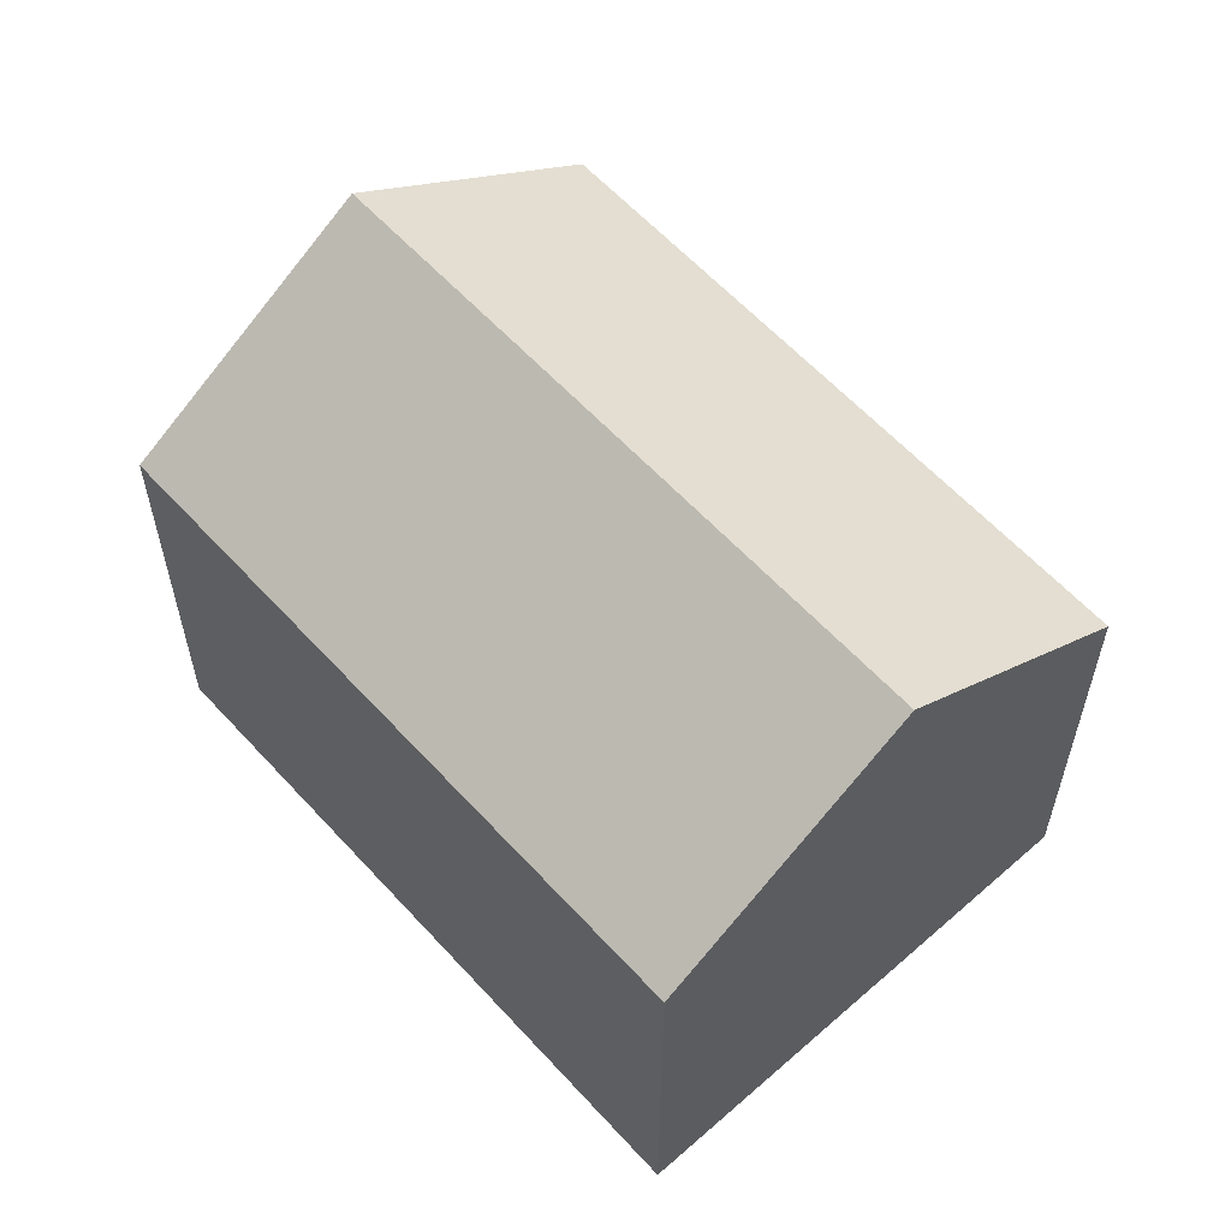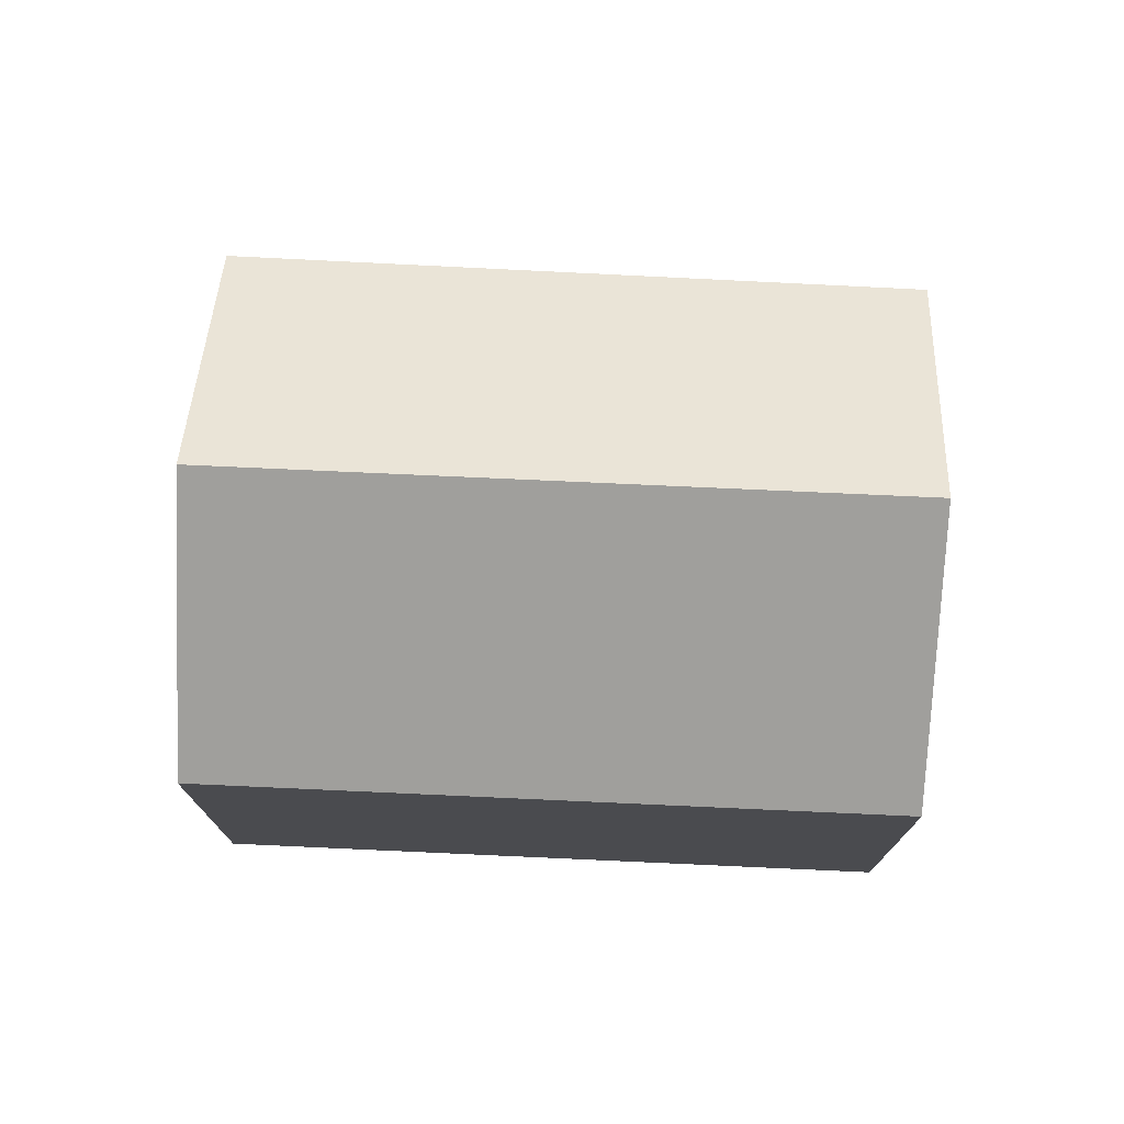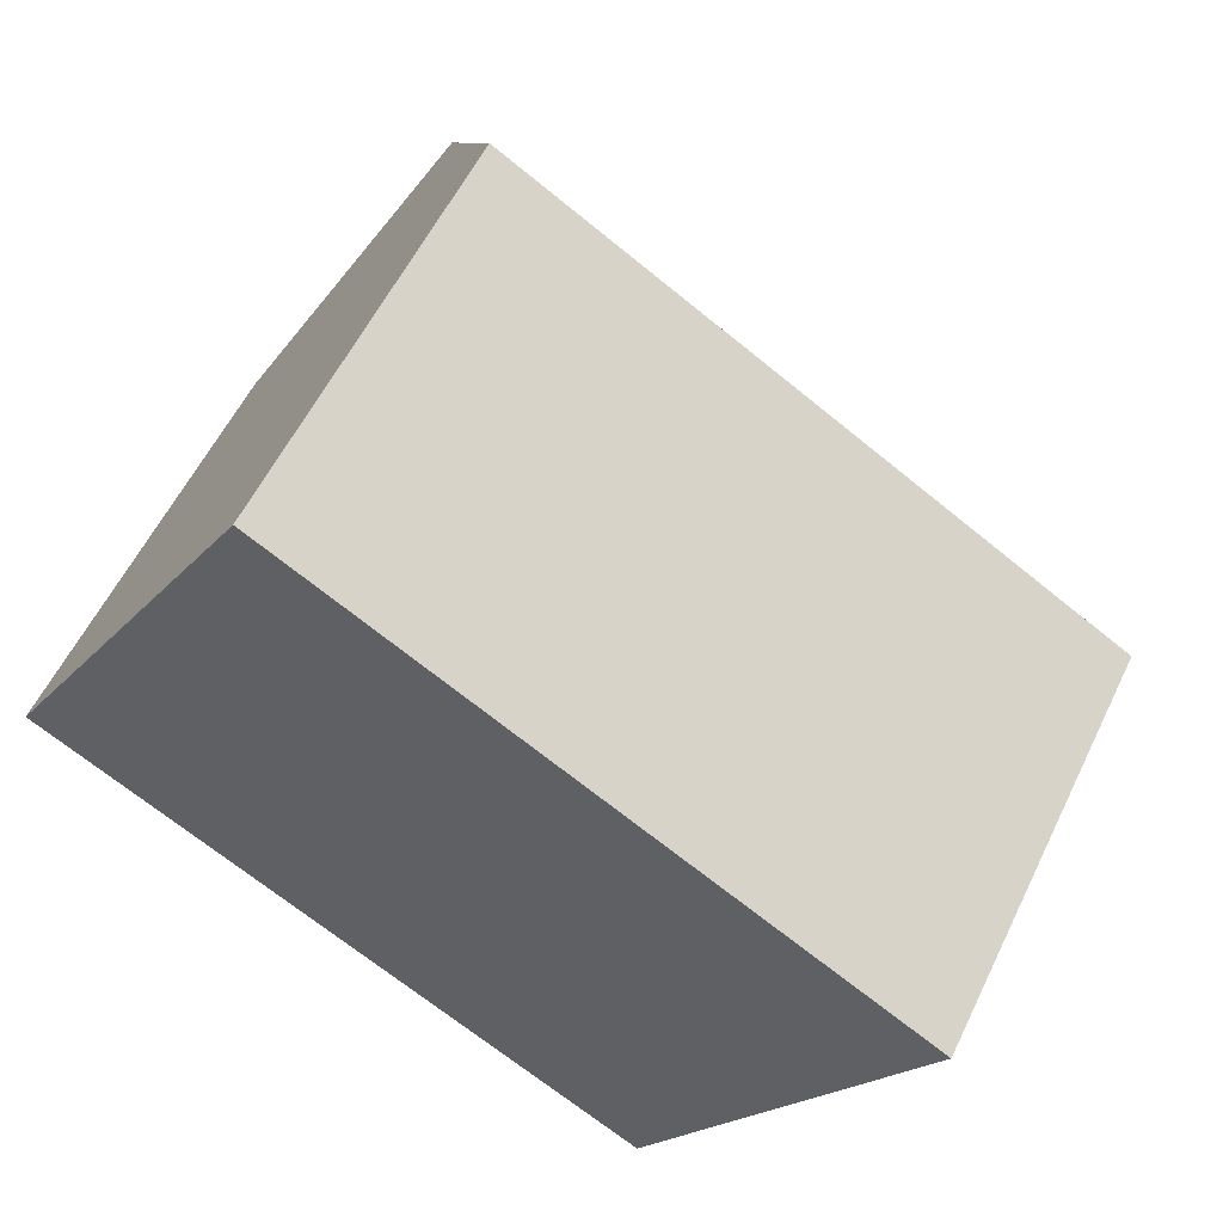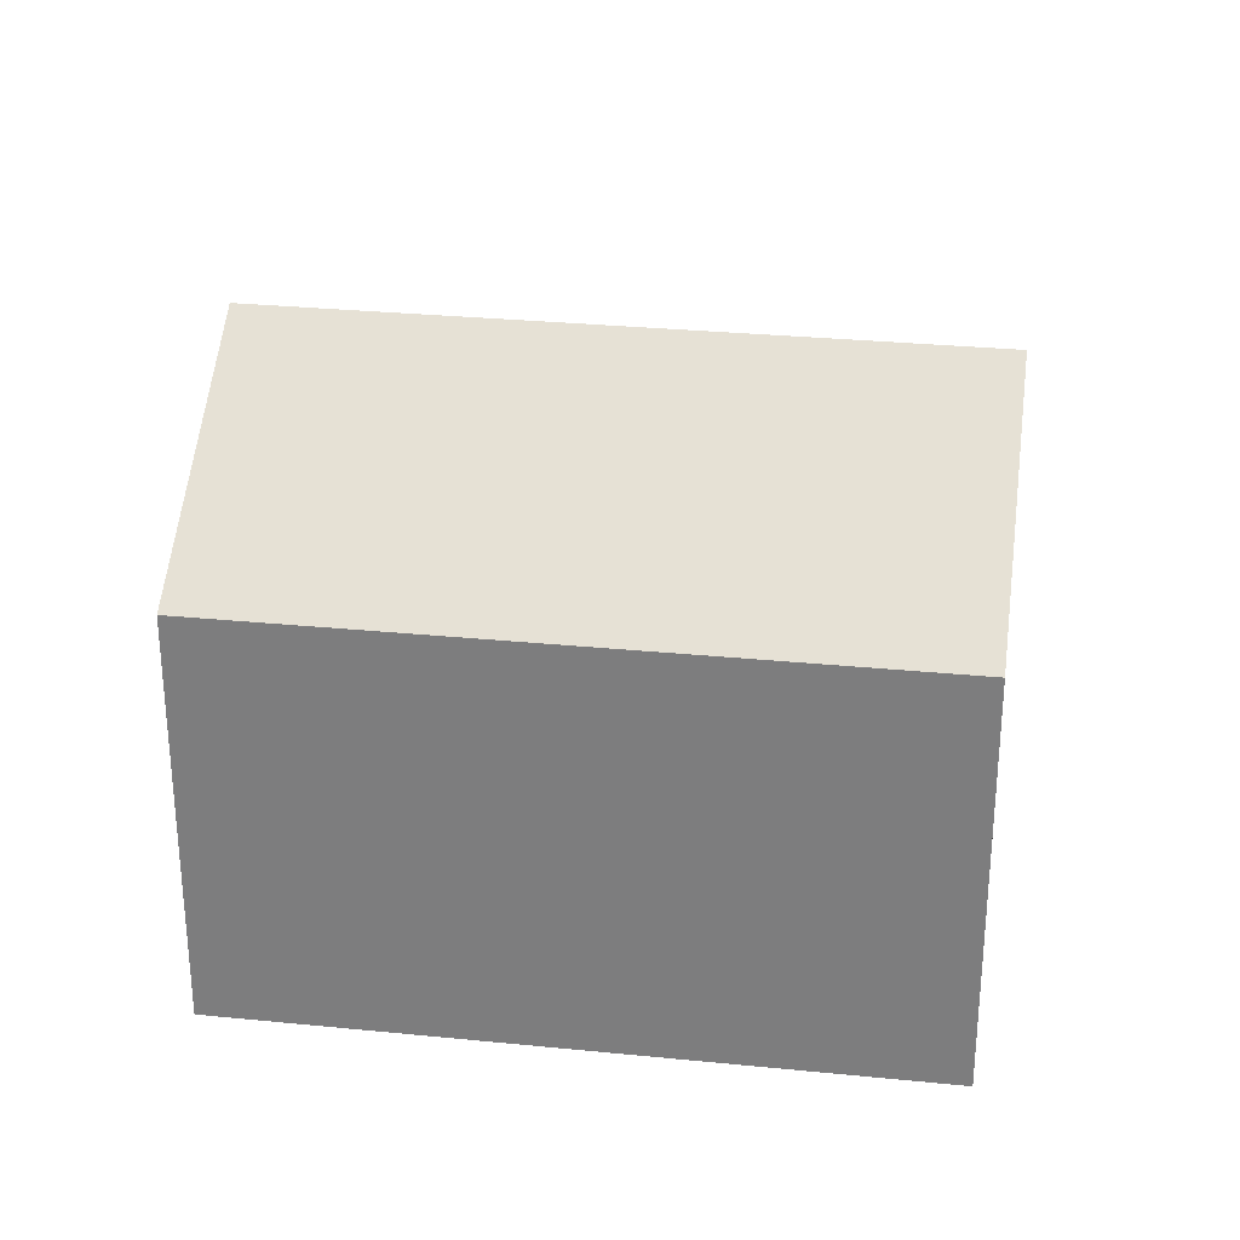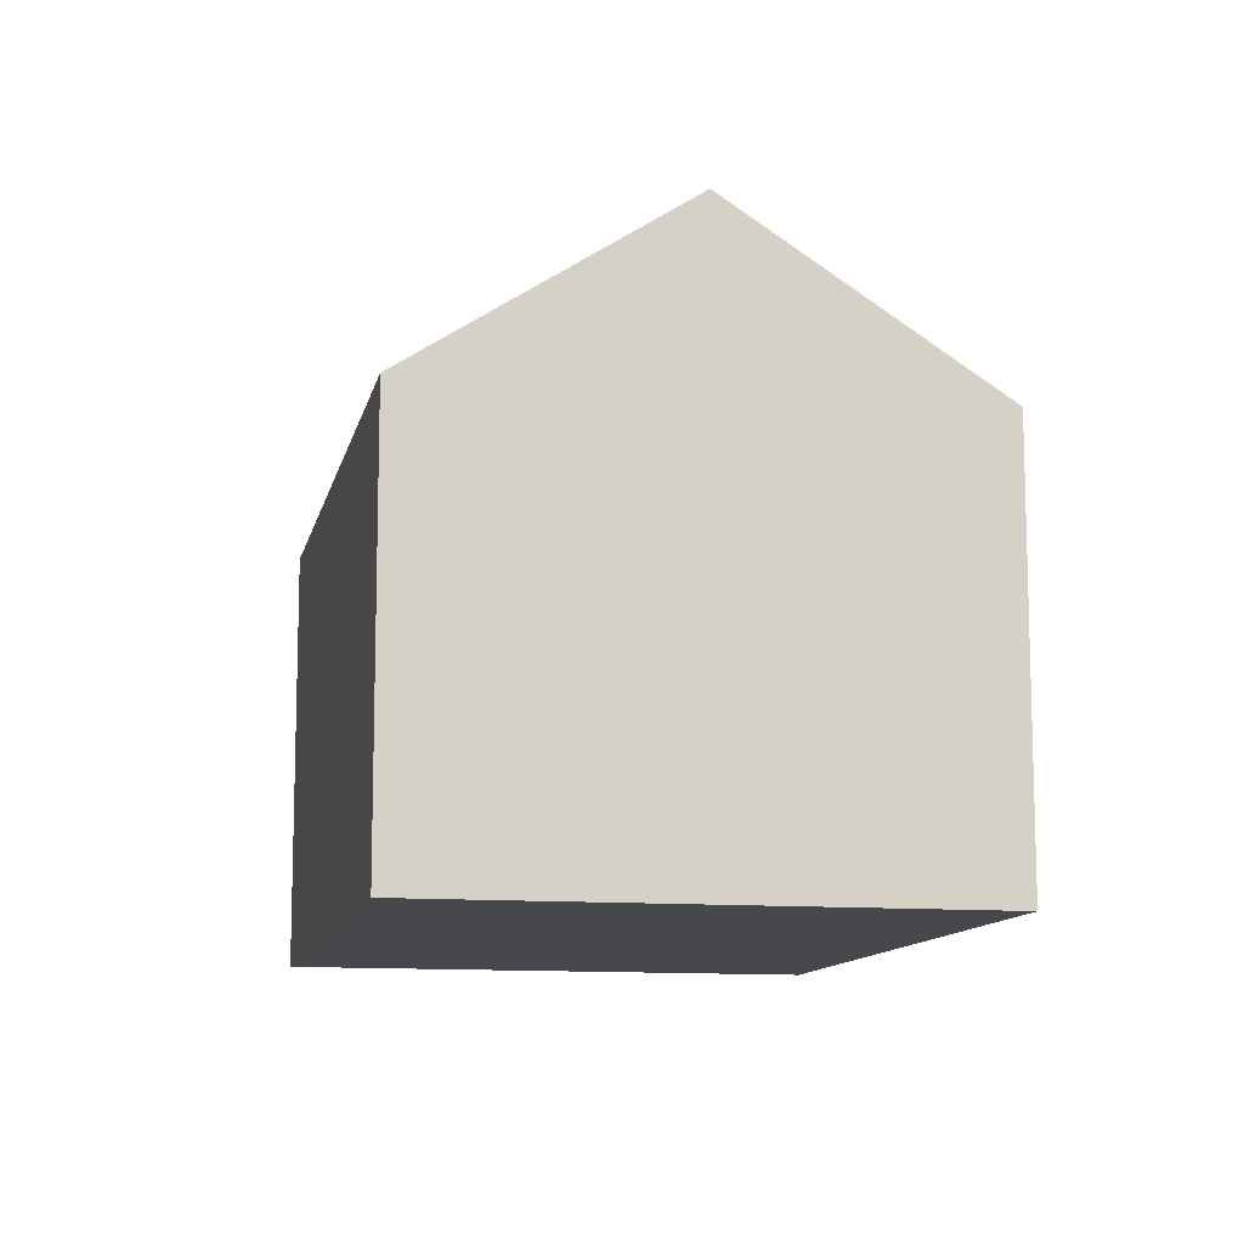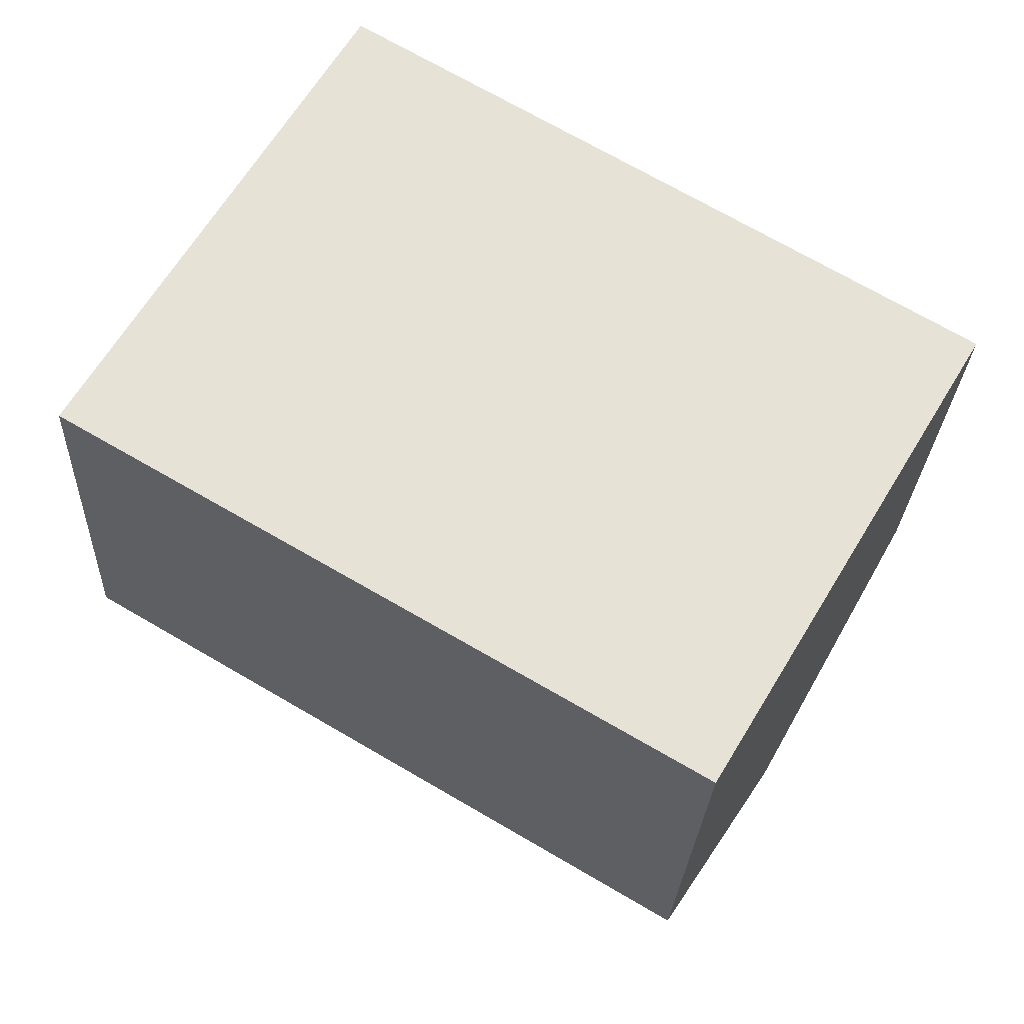
<metadata>
{"format":"obj","ext":"obj","renderer":"f3d","projection":"perspective","resolution":1024,"background":"white","views":[{"elev":59.4,"azim":78.8,"up":"+Y"},{"elev":75.8,"azim":33.4,"up":"+Y"},{"elev":56.5,"azim":25.5,"up":"+Z"},{"elev":29.5,"azim":39.2,"up":"+Y"},{"elev":-11.4,"azim":-71.3,"up":"+Y"},{"elev":-26.2,"azim":-2.5,"up":"+Z"}]}
</metadata>
<code>
v  2.183 9.453 3.731
v  14.06 6.709 1.603
v  11.88 9.453 -2.054
v  4.333 6.709 7.407
v  9.717 6.729 -5.685
v  0 6.667 4.082e-16
v  0 0 0
v  4.333 -4.535e-16 7.407
v  2.183 -2.285e-16 3.731
v  14.06 -9.816e-17 1.603
v  9.717 3.481e-16 -5.685
v  11.88 1.258e-16 -2.054
g defaultobject
f 1 2 3
f 2 1 4
f 5 1 3
f 1 5 6
f 7 1 6
f 1 7 4
f 4 7 8
f 8 7 9
f 8 2 4
f 2 8 10
f 2 5 3
f 5 2 10
f 5 10 11
f 11 10 12
f 11 6 5
f 6 11 7
f 9 10 8
f 10 9 7
f 10 7 11
f 10 11 12

</code>
